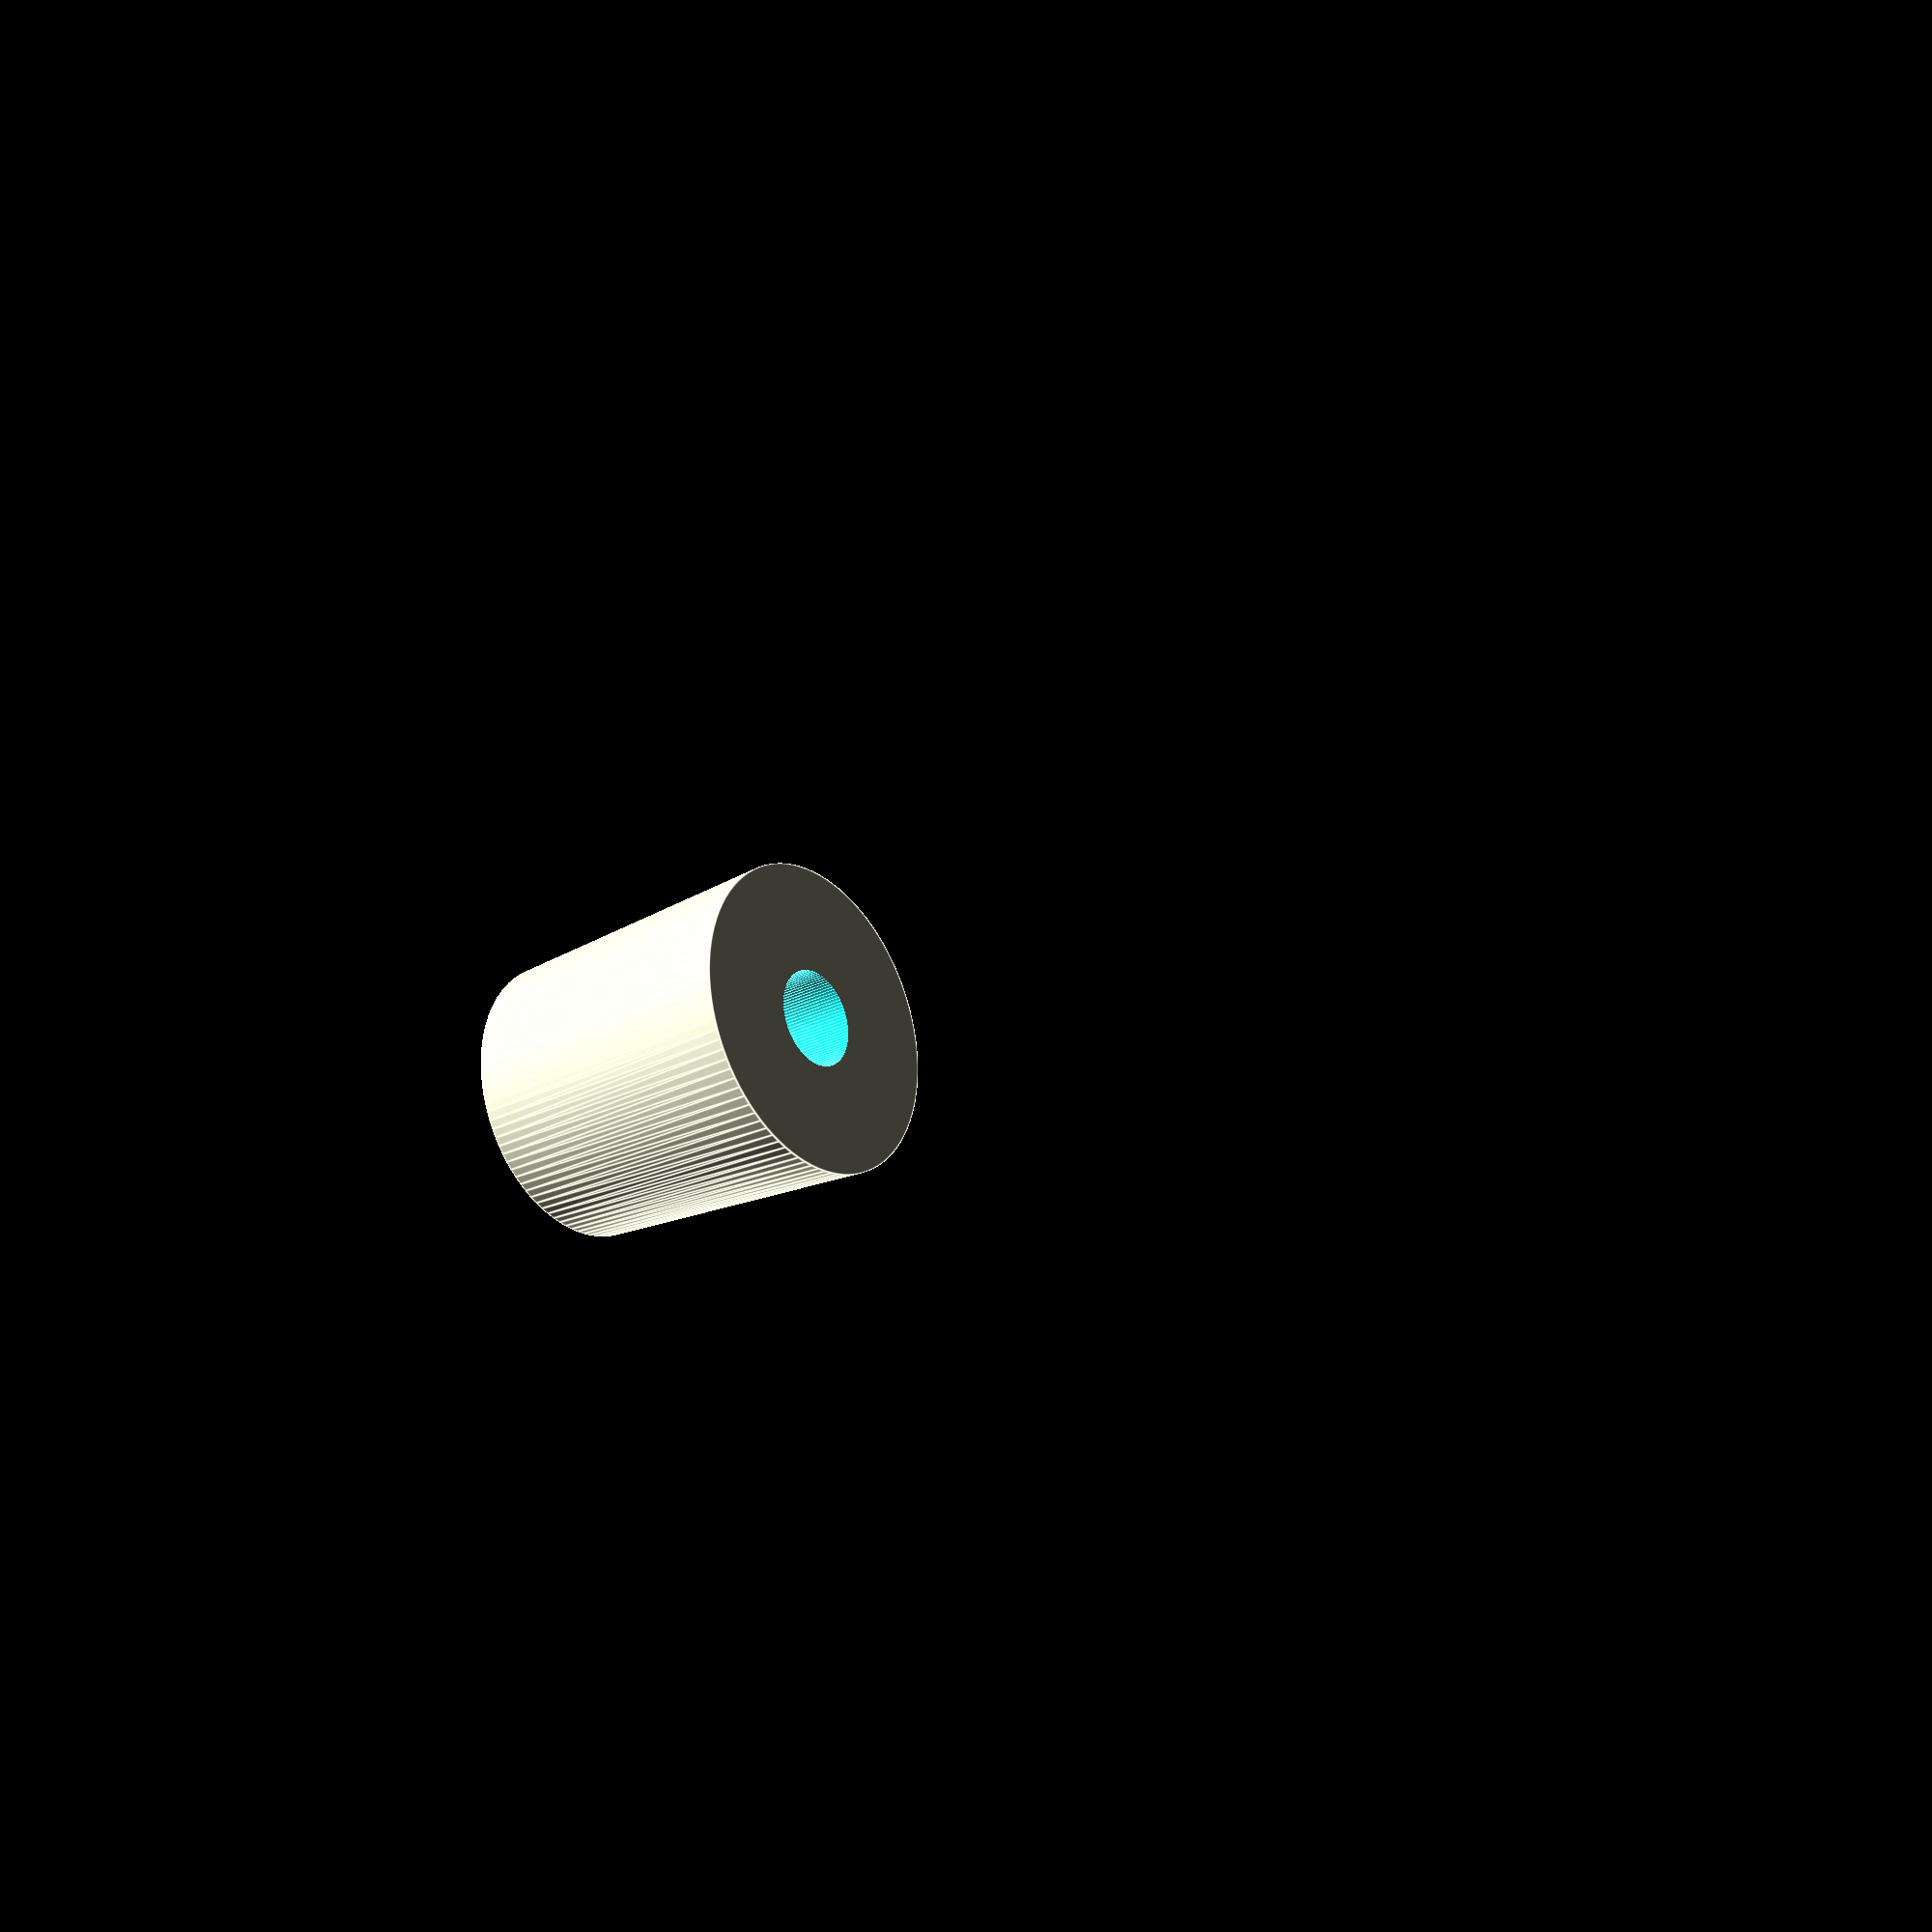
<openscad>
$fn=100;
r=24; // radius of waveboard
s=13; //upper dia
hght=14.5;//stump height
h=r-1/2*sqrt(4*pow(r,2)-pow(s,2));//sphere segment height
fudge=0.1;
echo(h);
difference(){
  union(){
  cylinder(d1=14.5,d2=s,h=hght);
  translate([0,0,-r+hght+h]) 
    difference(){
      sphere(r);
      translate([0,0,-(h+fudge)/2]) cylinder(d=r*2+fudge,h=r*2-h+fudge,center=true);
    }
  }
  translate([0,0,-fudge/2]) cylinder(d=4.5,h=hght+h+fudge);
}
</openscad>
<views>
elev=25.8 azim=182.5 roll=128.6 proj=p view=edges
</views>
